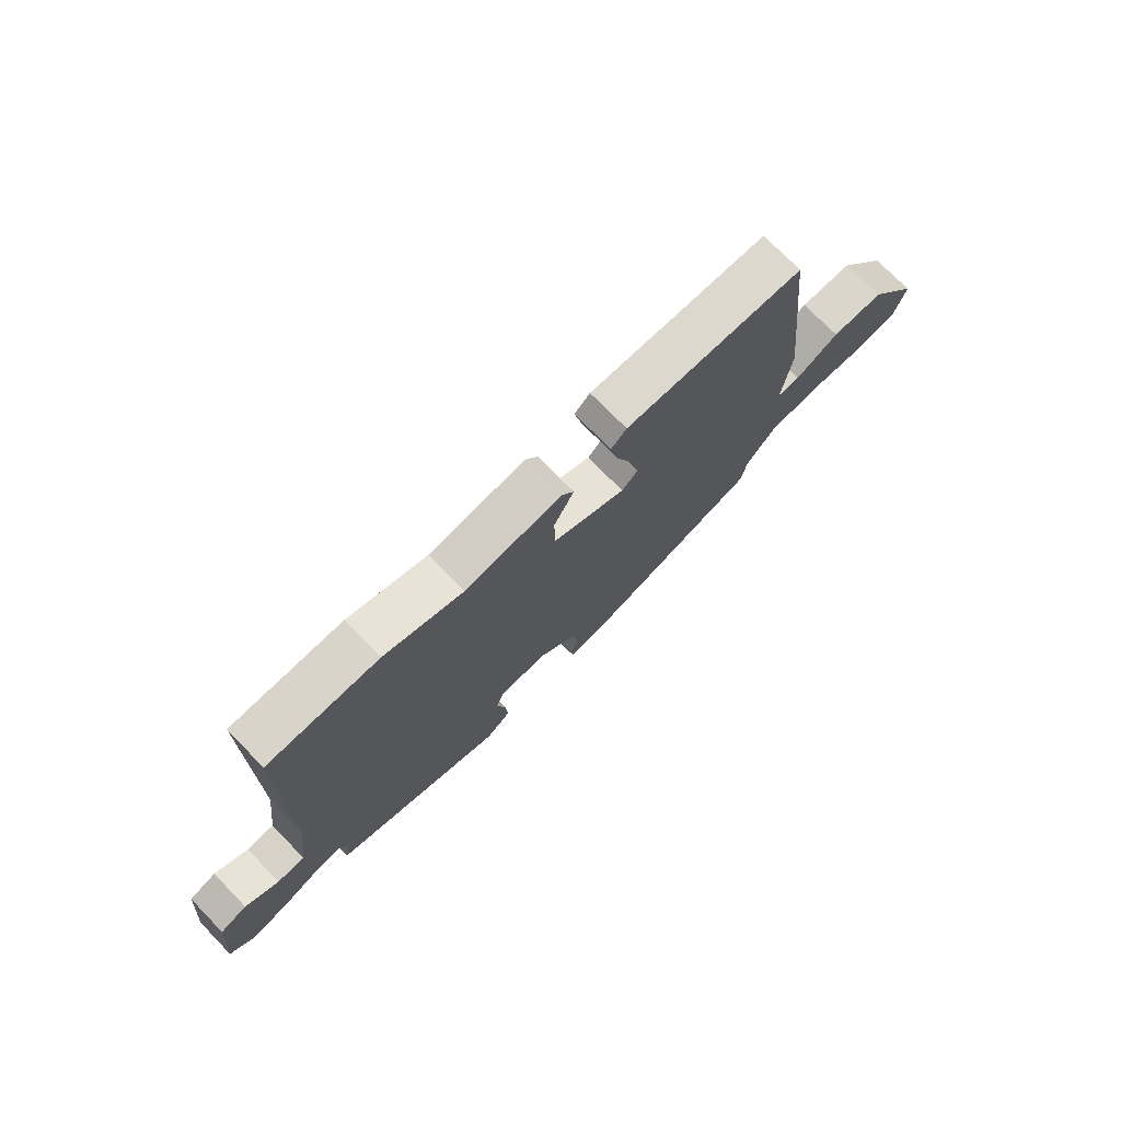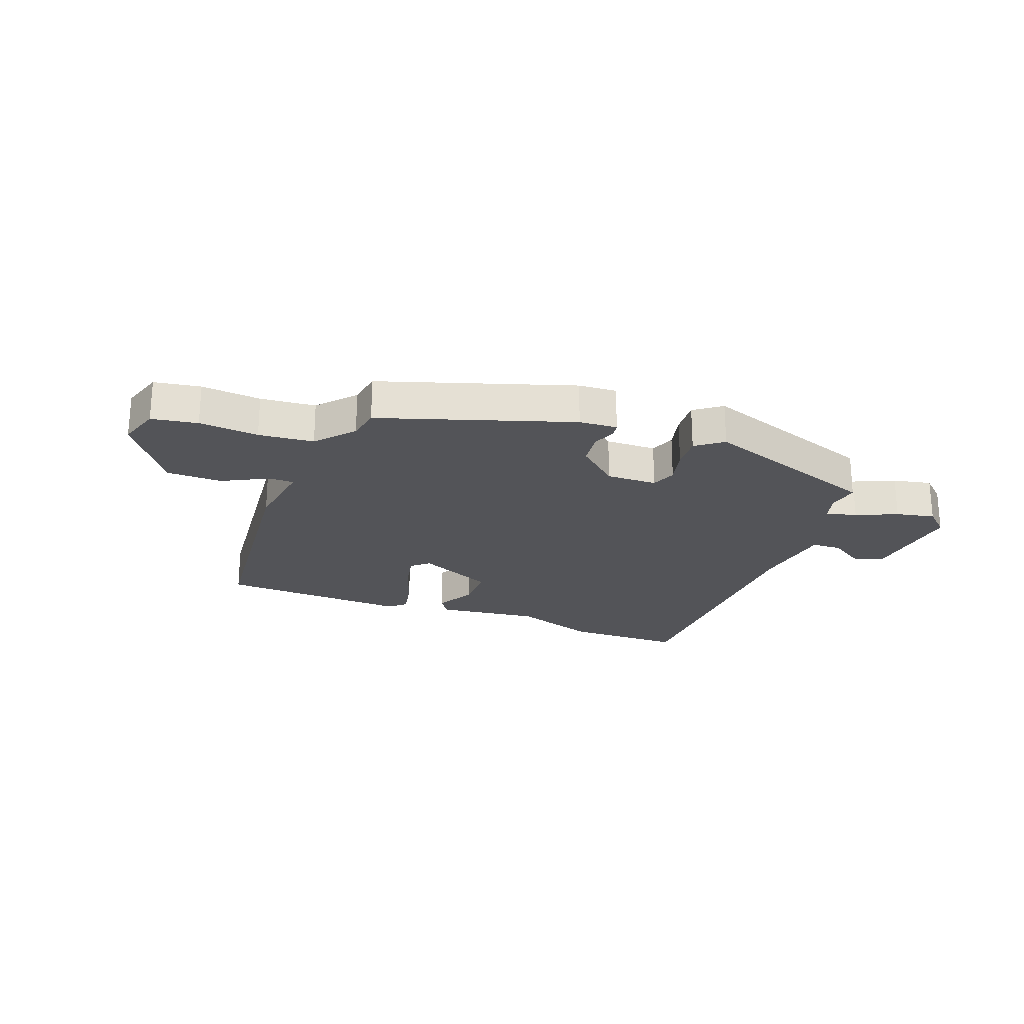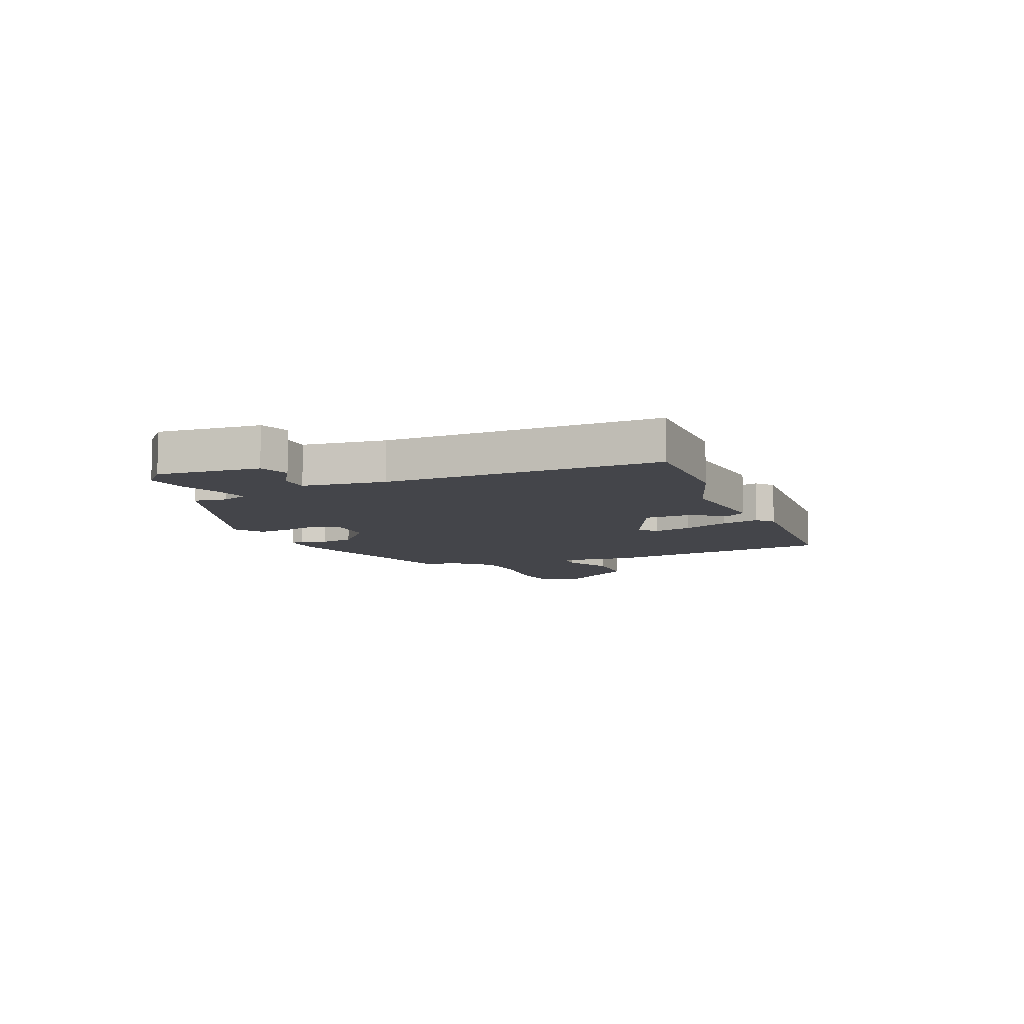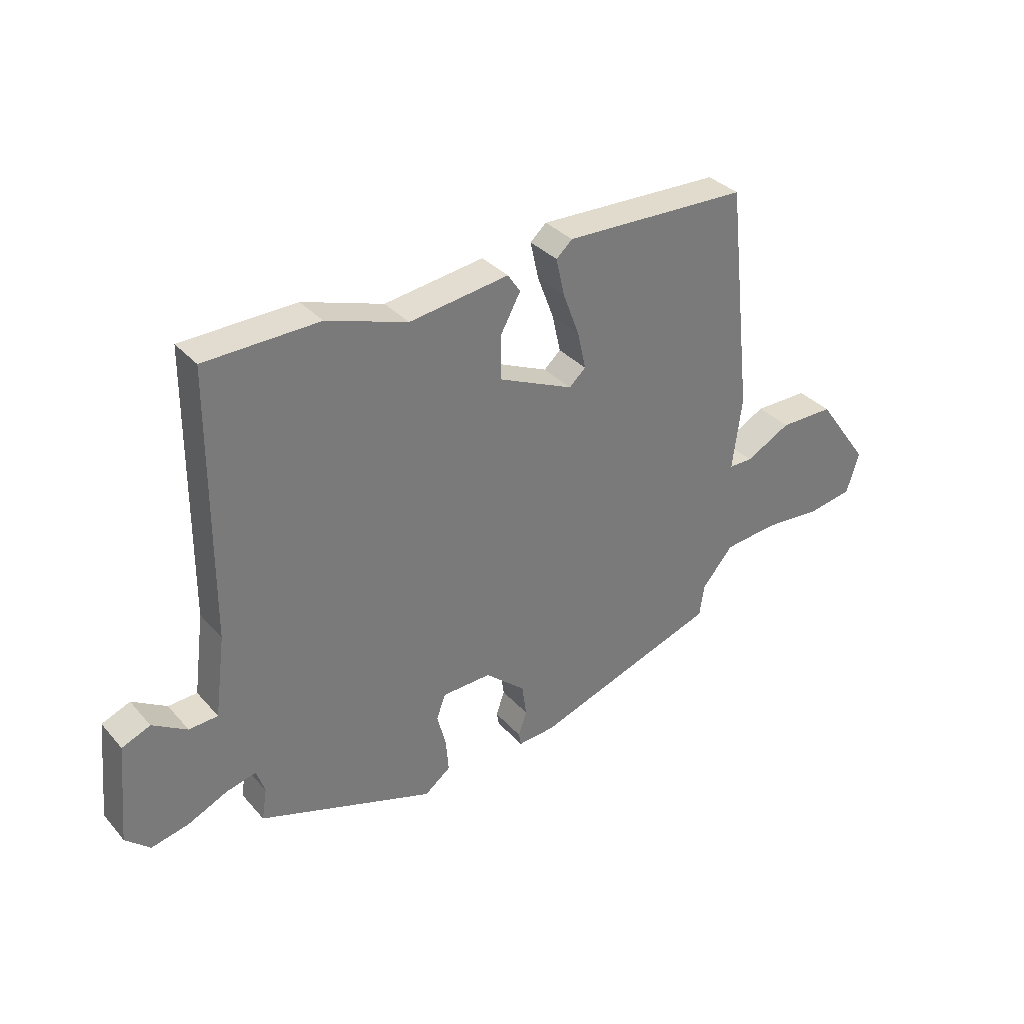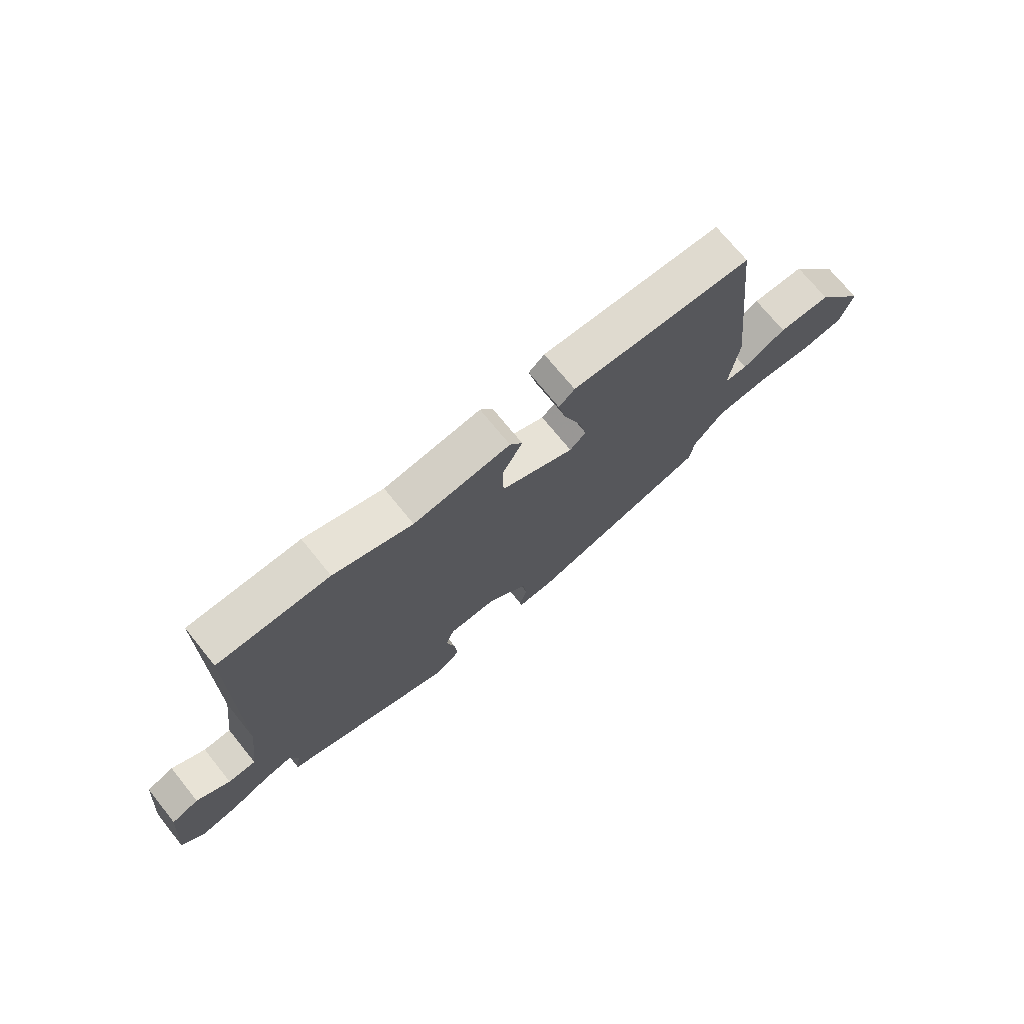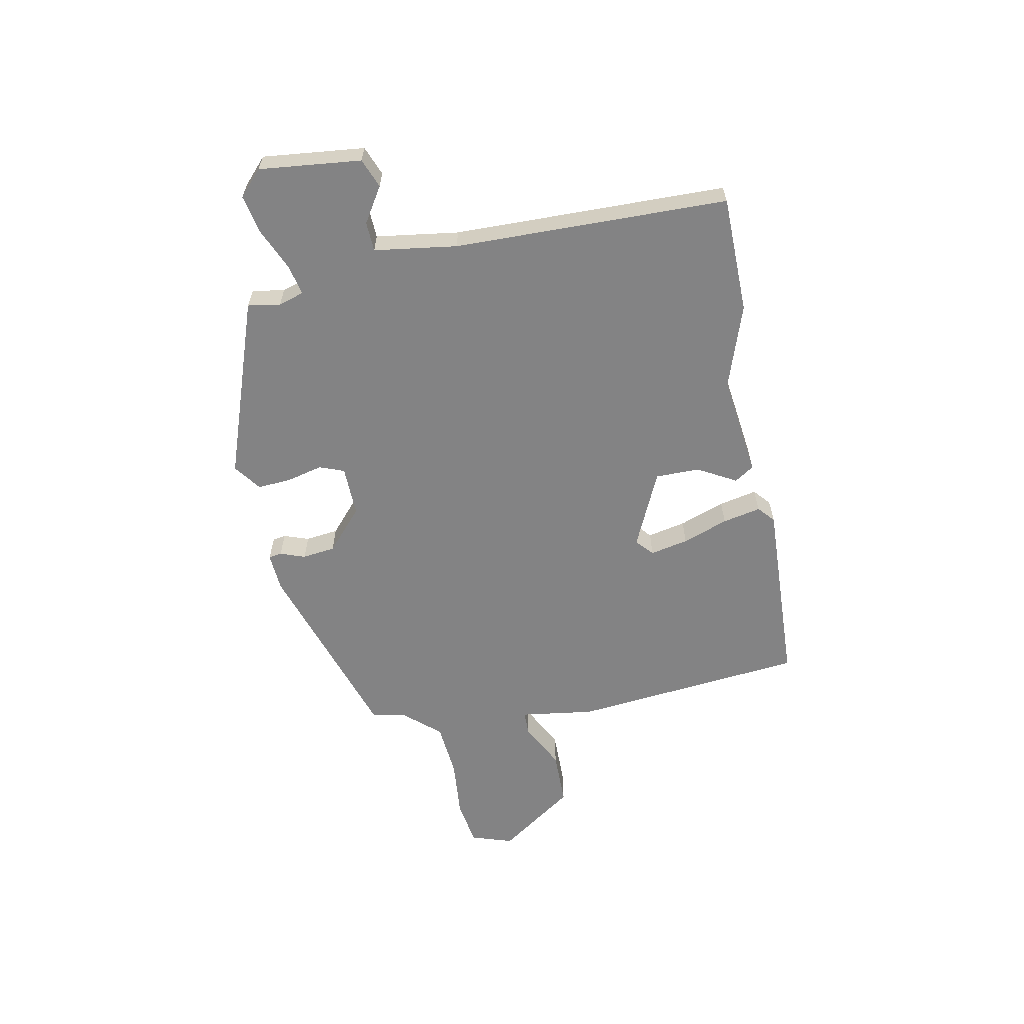
<metadata>
{"format":"obj","ext":"obj","renderer":"f3d","projection":"perspective","resolution":1024,"background":"white","views":[{"elev":73.6,"azim":-44.3,"up":"+Z"},{"elev":-23.5,"azim":158.6,"up":"+Y"},{"elev":-9.2,"azim":-68.0,"up":"+Y"},{"elev":33.9,"azim":-34.8,"up":"+Z"},{"elev":72.2,"azim":-39.0,"up":"+Z"},{"elev":-61.1,"azim":-79.6,"up":"+Y"}]}
</metadata>
<code>
v -0.476 0.07 -0.375
v -0.467 0.07 -0.318
v -0.482 0.07 -0.273
v -0.536 0.07 -0.286
v -0.608 0.07 -0.319
v -0.676 0.07 -0.334
v -0.72 0.07 -0.294
v -0.703 0.07 -0.114
v -0.652 0.07 -0.093
v -0.59 0.07 -0.131
v -0.538 0.07 -0.128
v -0.519 0.07 0.018
v -0.516 0.07 0.5
v -0.31 0.07 0.505
v -0.164 0.07 0.457
v 0.016 0.07 0.482
v 0.039 0.07 0.448
v 0.002 0.07 0.38
v 0.003 0.07 0.302
v 0.138 0.07 0.242
v 0.168 0.07 0.269
v 0.153 0.07 0.336
v 0.123 0.07 0.416
v 0.108 0.07 0.483
v 0.137 0.07 0.509
v 0.47 0.07 0.499
v 0.516 0.07 0.088
v 0.499 0.07 -0.043
v 0.542 0.07 -0.043
v 0.623 0.07 0
v 0.721 0.07 0
v 0.816 0.07 -0.132
v 0.793 0.07 -0.206
v 0.712 0.07 -0.22
v 0.607 0.07 -0.212
v 0.51 0.07 -0.222
v 0.454 0.07 -0.288
v 0.445 0.07 -0.346
v 0.11 0.07 -0.46
v 0.043 0.07 -0.465
v 0.039 0.07 -0.442
v 0.054 0.07 -0.398
v 0.046 0.07 -0.34
v -0.027 0.07 -0.277
v -0.116 0.07 -0.28
v -0.132 0.07 -0.324
v -0.116 0.07 -0.386
v -0.111 0.07 -0.446
v -0.158 0.07 -0.482
v -0.476 0 -0.375
v -0.467 0 -0.318
v -0.482 0 -0.273
v -0.536 0 -0.286
v -0.608 0 -0.319
v -0.676 0 -0.334
v -0.72 0 -0.294
v -0.703 0 -0.114
v -0.652 0 -0.093
v -0.59 0 -0.131
v -0.538 0 -0.128
v -0.519 0 0.018
v -0.516 0 0.5
v -0.31 0 0.505
v -0.164 0 0.457
v 0.016 0 0.482
v 0.039 0 0.448
v 0.002 0 0.38
v 0.003 0 0.302
v 0.138 0 0.242
v 0.168 0 0.269
v 0.153 0 0.336
v 0.123 0 0.416
v 0.108 0 0.483
v 0.137 0 0.509
v 0.47 0 0.499
v 0.516 0 0.088
v 0.499 0 -0.043
v 0.542 0 -0.043
v 0.623 0 0
v 0.721 0 0
v 0.816 0 -0.132
v 0.793 0 -0.206
v 0.712 0 -0.22
v 0.607 0 -0.212
v 0.51 0 -0.222
v 0.454 0 -0.288
v 0.445 0 -0.346
v 0.11 0 -0.46
v 0.043 0 -0.465
v 0.039 0 -0.442
v 0.054 0 -0.398
v 0.046 0 -0.34
v -0.027 0 -0.277
v -0.116 0 -0.28
v -0.132 0 -0.324
v -0.116 0 -0.386
v -0.111 0 -0.446
v -0.158 0 -0.482
f 46 47 48 49
f 46 49 1 2
f 45 46 2 3
f 44 45 3
f 39 40 41 42
f 37 38 39 42
f 36 37 42 43
f 32 33 34 35
f 32 35 36
f 29 30 31 32
f 28 29 32 36
f 25 26 27 28
f 22 23 24 25
f 21 22 25 28
f 20 21 28 36
f 15 16 17 18
f 15 18 19
f 12 13 14 15
f 11 12 15 19
f 7 8 9 10
f 7 10 11
f 4 5 6 7
f 3 4 7 11
f 44 3 11 19
f 36 43 44
f 19 20 36 44
f 98 97 96 95
f 51 50 98 95
f 52 51 95 94
f 52 94 93
f 91 90 89 88
f 91 88 87 86
f 92 91 86 85
f 84 83 82 81
f 85 84 81
f 81 80 79 78
f 85 81 78 77
f 77 76 75 74
f 74 73 72 71
f 77 74 71 70
f 85 77 70 69
f 67 66 65 64
f 68 67 64
f 64 63 62 61
f 68 64 61 60
f 59 58 57 56
f 60 59 56
f 56 55 54 53
f 60 56 53 52
f 68 60 52 93
f 93 92 85
f 93 85 69 68
f 1 50 51 2
f 2 51 52 3
f 3 52 53 4
f 4 53 54 5
f 5 54 55 6
f 6 55 56 7
f 7 56 57 8
f 8 57 58 9
f 9 58 59 10
f 10 59 60 11
f 11 60 61 12
f 12 61 62 13
f 13 62 63 14
f 14 63 64 15
f 15 64 65 16
f 16 65 66 17
f 17 66 67 18
f 18 67 68 19
f 19 68 69 20
f 20 69 70 21
f 21 70 71 22
f 22 71 72 23
f 23 72 73 24
f 24 73 74 25
f 25 74 75 26
f 26 75 76 27
f 27 76 77 28
f 28 77 78 29
f 29 78 79 30
f 30 79 80 31
f 31 80 81 32
f 32 81 82 33
f 33 82 83 34
f 34 83 84 35
f 35 84 85 36
f 36 85 86 37
f 37 86 87 38
f 38 87 88 39
f 39 88 89 40
f 40 89 90 41
f 41 90 91 42
f 42 91 92 43
f 43 92 93 44
f 44 93 94 45
f 45 94 95 46
f 46 95 96 47
f 47 96 97 48
f 48 97 98 49
f 49 98 50 1

</code>
